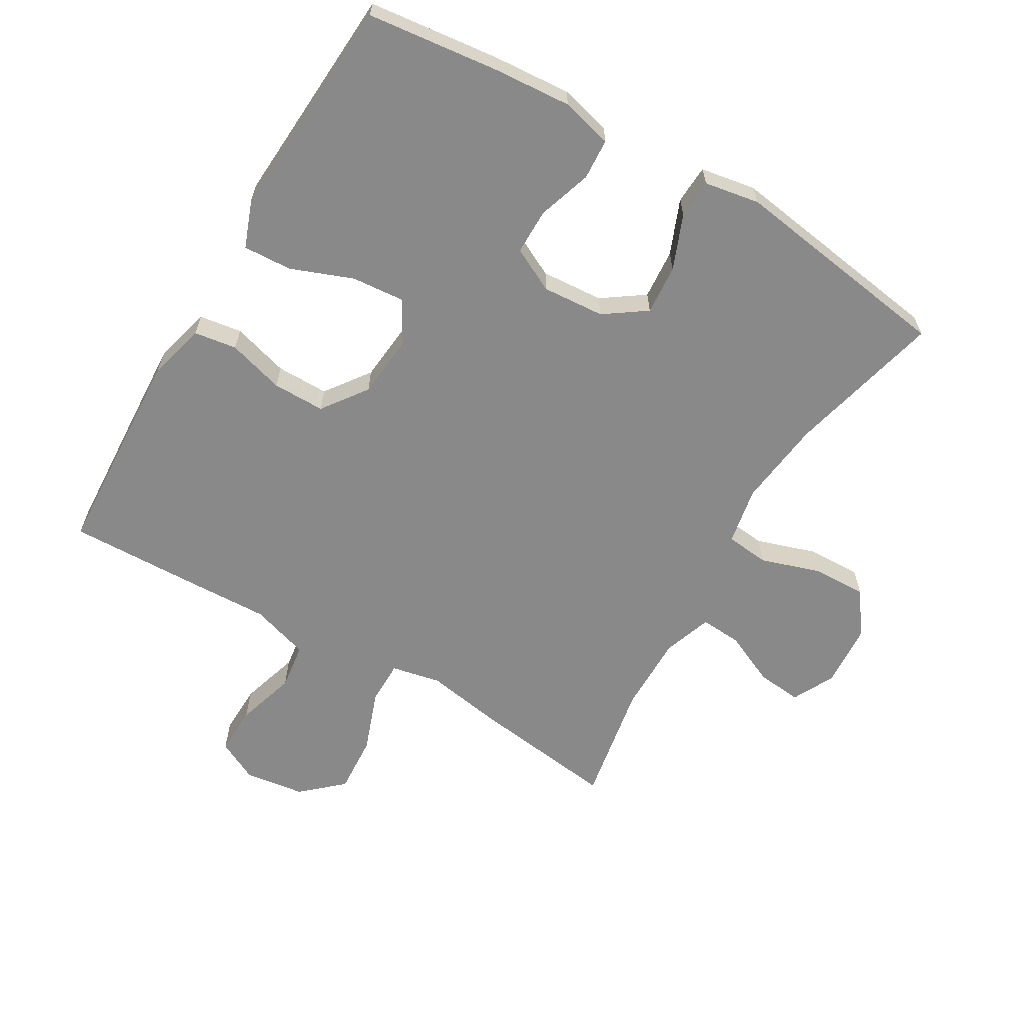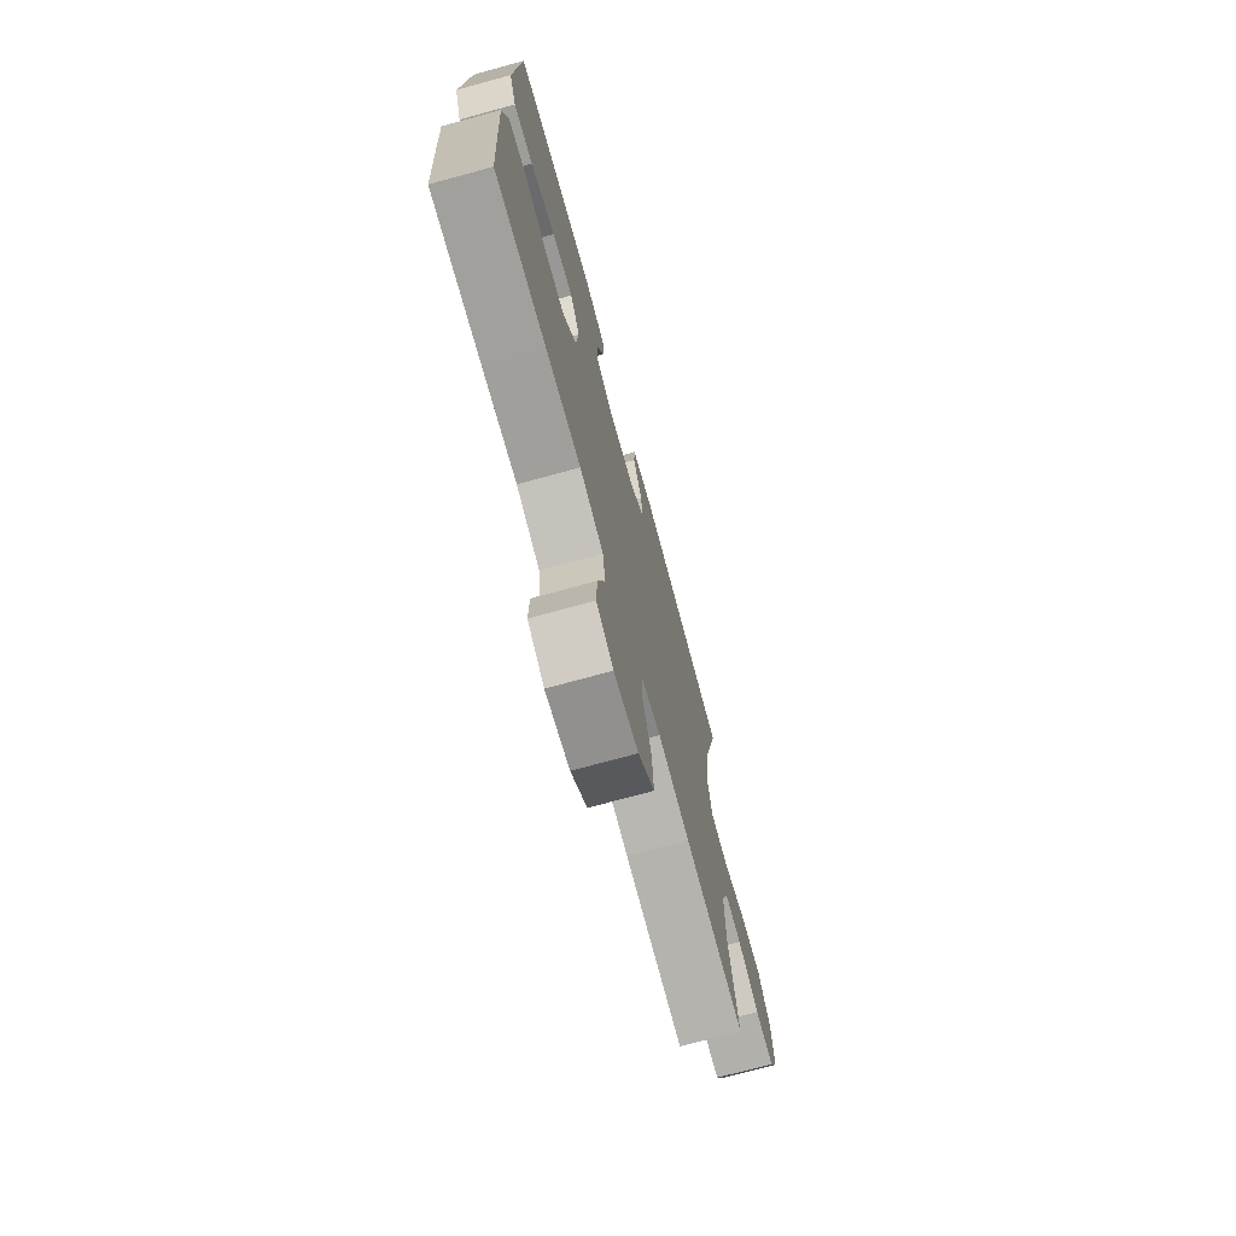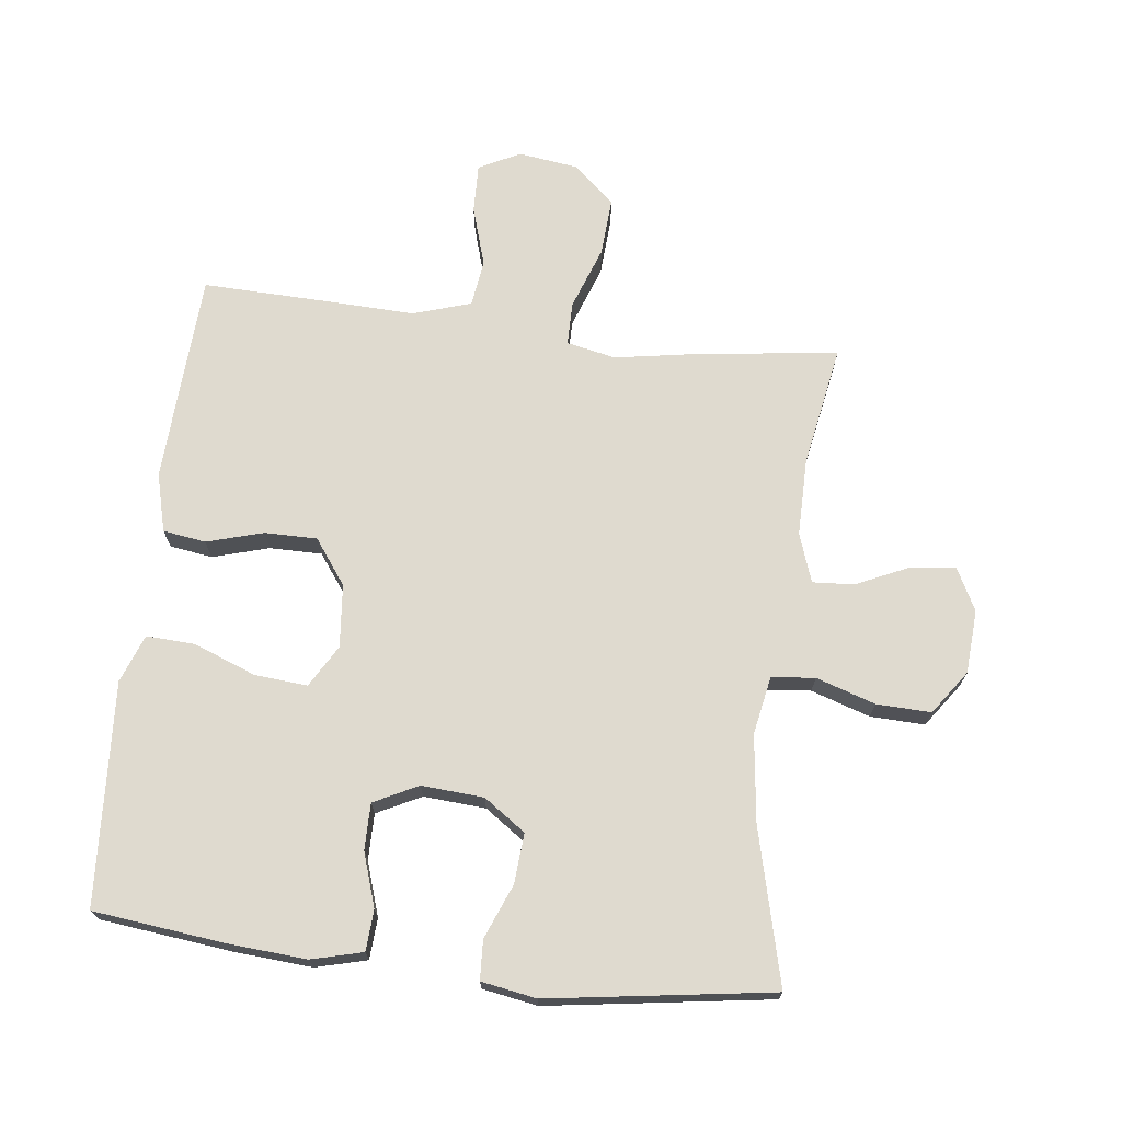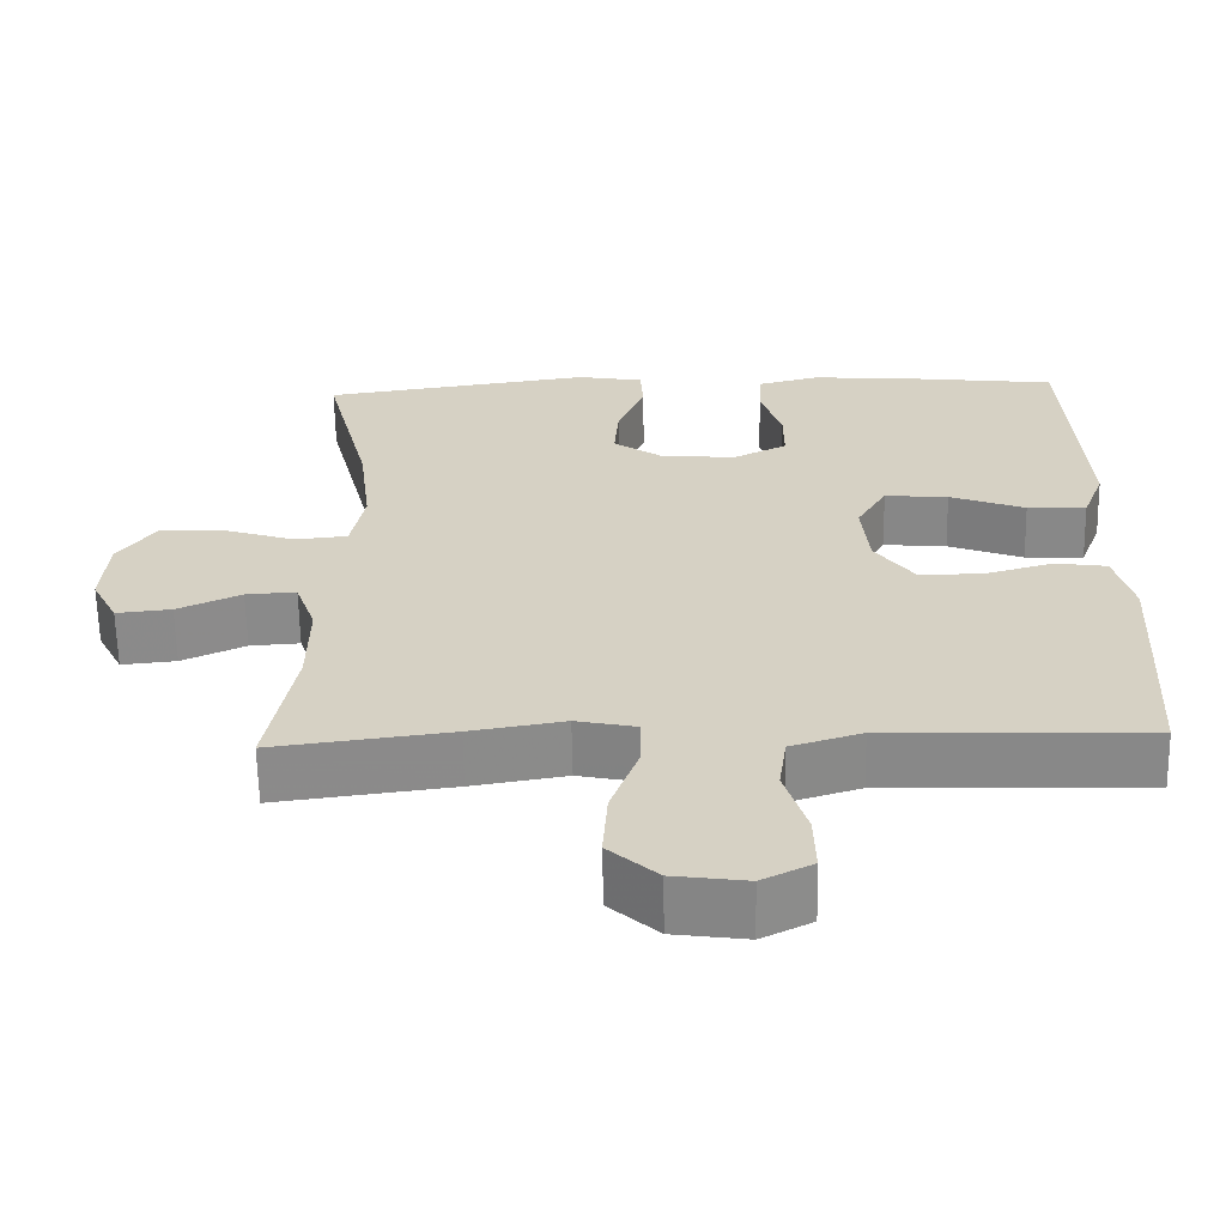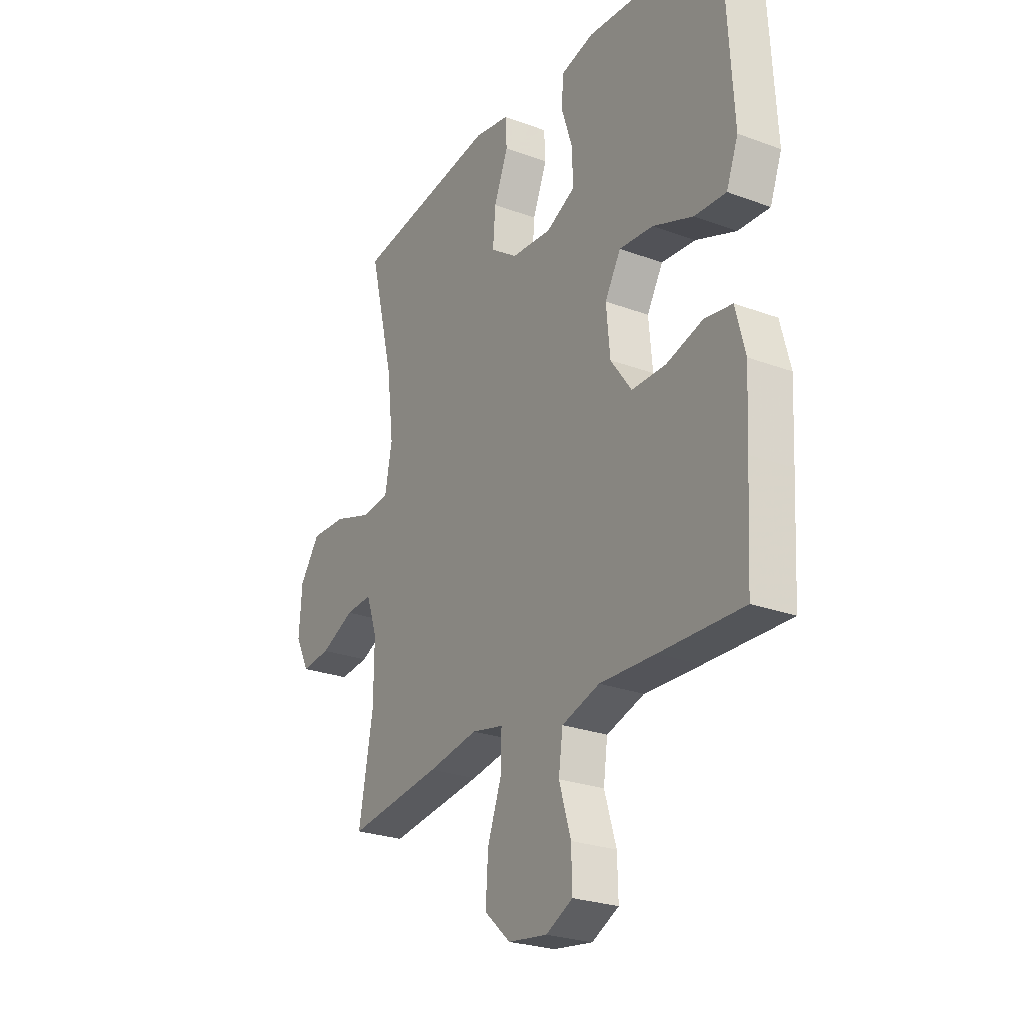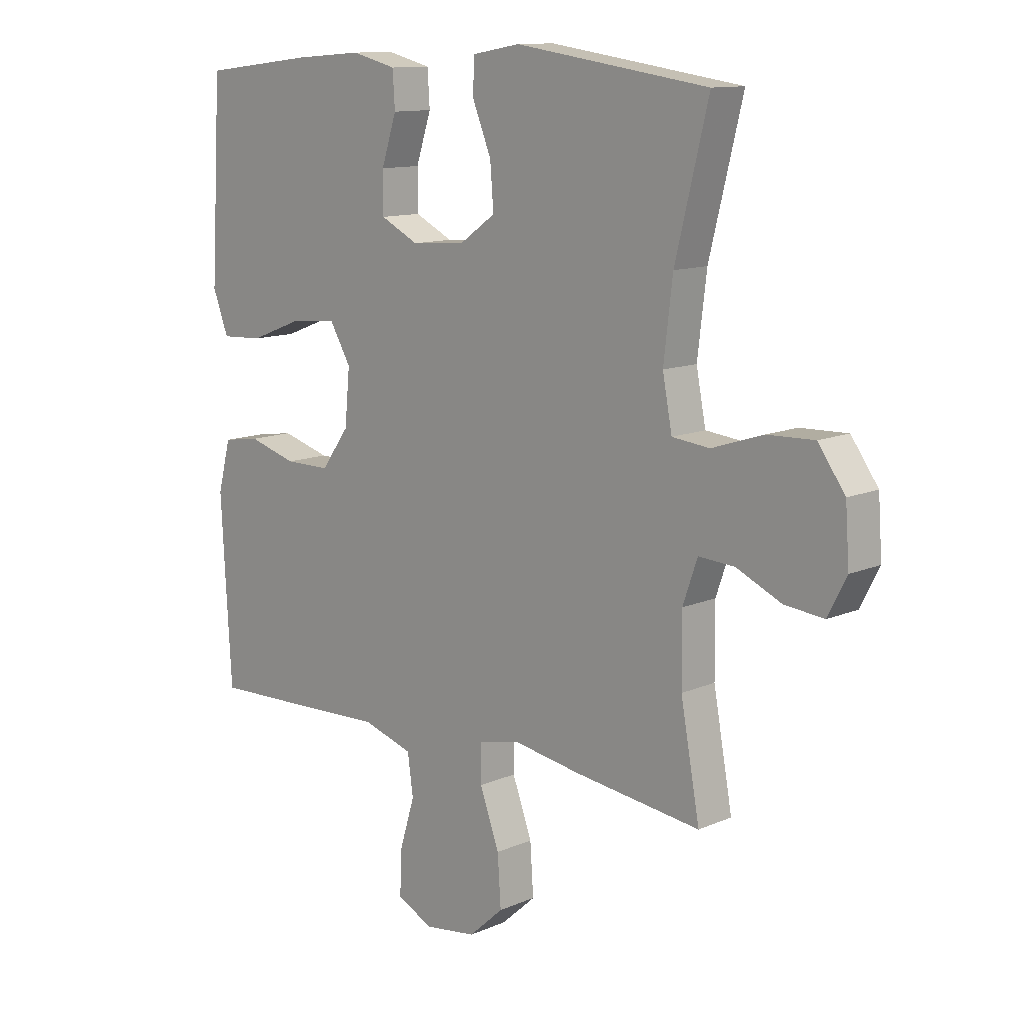
<metadata>
{"format":"obj","ext":"obj","renderer":"f3d","projection":"perspective","resolution":1024,"background":"white","views":[{"elev":-63.1,"azim":-30.5,"up":"+Y"},{"elev":-73.2,"azim":-74.7,"up":"+Z"},{"elev":70.9,"azim":6.7,"up":"+Y"},{"elev":-63.1,"azim":-178.9,"up":"+Z"},{"elev":-25.6,"azim":-120.8,"up":"+Z"},{"elev":12.0,"azim":44.3,"up":"+Z"}]}
</metadata>
<code>
v 0.5 0.07 0.5
v 0.441 0.07 0.261
v 0.425 0.07 0.127
v 0.442 0.07 0.038
v 0.509 0.07 0.031
v 0.6 0.07 0.061
v 0.684 0.07 0.064
v 0.732 0.07 -0.003
v 0.739 0.07 -0.101
v 0.706 0.07 -0.166
v 0.636 0.07 -0.159
v 0.555 0.07 -0.122
v 0.491 0.07 -0.118
v 0.465 0.07 -0.193
v 0.466 0.07 -0.313
v 0.5 0.07 -0.5
v 0.275 0.07 -0.471
v 0.155 0.07 -0.451
v 0.079 0.07 -0.467
v 0.079 0.07 -0.534
v 0.114 0.07 -0.63
v 0.12 0.07 -0.72
v 0.058 0.07 -0.776
v -0.035 0.07 -0.789
v -0.099 0.07 -0.757
v -0.097 0.07 -0.681
v -0.069 0.07 -0.589
v -0.079 0.07 -0.517
v -0.169 0.07 -0.489
v -0.302 0.07 -0.494
v -0.5 0.07 -0.5
v -0.511 0.07 -0.306
v -0.518 0.07 -0.174
v -0.495 0.07 -0.085
v -0.429 0.07 -0.075
v -0.342 0.07 -0.1
v -0.261 0.07 -0.1
v -0.211 0.07 -0.031
v -0.202 0.07 0.066
v -0.24 0.07 0.131
v -0.321 0.07 0.124
v -0.417 0.07 0.087
v -0.492 0.07 0.083
v -0.52 0.07 0.157
v -0.513 0.07 0.275
v -0.5 0.07 0.5
v -0.297 0.07 0.524
v -0.177 0.07 0.533
v -0.098 0.07 0.513
v -0.094 0.07 0.45
v -0.121 0.07 0.367
v -0.121 0.07 0.296
v -0.053 0.07 0.262
v 0.043 0.07 0.269
v 0.107 0.07 0.314
v 0.101 0.07 0.391
v 0.067 0.07 0.475
v 0.07 0.07 0.535
v 0.155 0.07 0.55
v 0.5 0 0.5
v 0.441 0 0.261
v 0.425 0 0.127
v 0.442 0 0.038
v 0.509 0 0.031
v 0.6 0 0.061
v 0.684 0 0.064
v 0.732 0 -0.003
v 0.739 0 -0.101
v 0.706 0 -0.166
v 0.636 0 -0.159
v 0.555 0 -0.122
v 0.491 0 -0.118
v 0.465 0 -0.193
v 0.466 0 -0.313
v 0.5 0 -0.5
v 0.275 0 -0.471
v 0.155 0 -0.451
v 0.079 0 -0.467
v 0.079 0 -0.534
v 0.114 0 -0.63
v 0.12 0 -0.72
v 0.058 0 -0.776
v -0.035 0 -0.789
v -0.099 0 -0.757
v -0.097 0 -0.681
v -0.069 0 -0.589
v -0.079 0 -0.517
v -0.169 0 -0.489
v -0.302 0 -0.494
v -0.5 0 -0.5
v -0.511 0 -0.306
v -0.518 0 -0.174
v -0.495 0 -0.085
v -0.429 0 -0.075
v -0.342 0 -0.1
v -0.261 0 -0.1
v -0.211 0 -0.031
v -0.202 0 0.066
v -0.24 0 0.131
v -0.321 0 0.124
v -0.417 0 0.087
v -0.492 0 0.083
v -0.52 0 0.157
v -0.513 0 0.275
v -0.5 0 0.5
v -0.297 0 0.524
v -0.177 0 0.533
v -0.098 0 0.513
v -0.094 0 0.45
v -0.121 0 0.367
v -0.121 0 0.296
v -0.053 0 0.262
v 0.043 0 0.269
v 0.107 0 0.314
v 0.101 0 0.391
v 0.067 0 0.475
v 0.07 0 0.535
v 0.155 0 0.55
f 56 57 58 59
f 55 56 59 1
f 54 55 1 2
f 53 54 2 3
f 48 49 50 51
f 48 51 52
f 45 46 47 48
f 45 48 52
f 44 45 52 53
f 41 42 43 44
f 40 41 44 53
f 33 34 35 36
f 33 36 37
f 32 33 37
f 29 30 31 32
f 28 29 32 37
f 24 25 26 27
f 24 27 28
f 23 24 28
f 20 21 22 23
f 19 20 23 28
f 15 16 17 18
f 14 15 18 19
f 13 14 19 28
f 9 10 11 12
f 9 12 13
f 8 9 13
f 5 6 7 8
f 4 5 8 13
f 40 53 3 4
f 39 40 4 13
f 38 39 13 28
f 28 37 38
f 118 117 116 115
f 60 118 115 114
f 61 60 114 113
f 62 61 113 112
f 110 109 108 107
f 111 110 107
f 107 106 105 104
f 111 107 104
f 112 111 104 103
f 103 102 101 100
f 112 103 100 99
f 95 94 93 92
f 96 95 92
f 96 92 91
f 91 90 89 88
f 96 91 88 87
f 86 85 84 83
f 87 86 83
f 87 83 82
f 82 81 80 79
f 87 82 79 78
f 77 76 75 74
f 78 77 74 73
f 87 78 73 72
f 71 70 69 68
f 72 71 68
f 72 68 67
f 67 66 65 64
f 72 67 64 63
f 63 62 112 99
f 72 63 99 98
f 87 72 98 97
f 97 96 87
f 1 60 61 2
f 2 61 62 3
f 3 62 63 4
f 4 63 64 5
f 5 64 65 6
f 6 65 66 7
f 7 66 67 8
f 8 67 68 9
f 9 68 69 10
f 10 69 70 11
f 11 70 71 12
f 12 71 72 13
f 13 72 73 14
f 14 73 74 15
f 15 74 75 16
f 16 75 76 17
f 17 76 77 18
f 18 77 78 19
f 19 78 79 20
f 20 79 80 21
f 21 80 81 22
f 22 81 82 23
f 23 82 83 24
f 24 83 84 25
f 25 84 85 26
f 26 85 86 27
f 27 86 87 28
f 28 87 88 29
f 29 88 89 30
f 30 89 90 31
f 31 90 91 32
f 32 91 92 33
f 33 92 93 34
f 34 93 94 35
f 35 94 95 36
f 36 95 96 37
f 37 96 97 38
f 38 97 98 39
f 39 98 99 40
f 40 99 100 41
f 41 100 101 42
f 42 101 102 43
f 43 102 103 44
f 44 103 104 45
f 45 104 105 46
f 46 105 106 47
f 47 106 107 48
f 48 107 108 49
f 49 108 109 50
f 50 109 110 51
f 51 110 111 52
f 52 111 112 53
f 53 112 113 54
f 54 113 114 55
f 55 114 115 56
f 56 115 116 57
f 57 116 117 58
f 58 117 118 59
f 59 118 60 1

</code>
